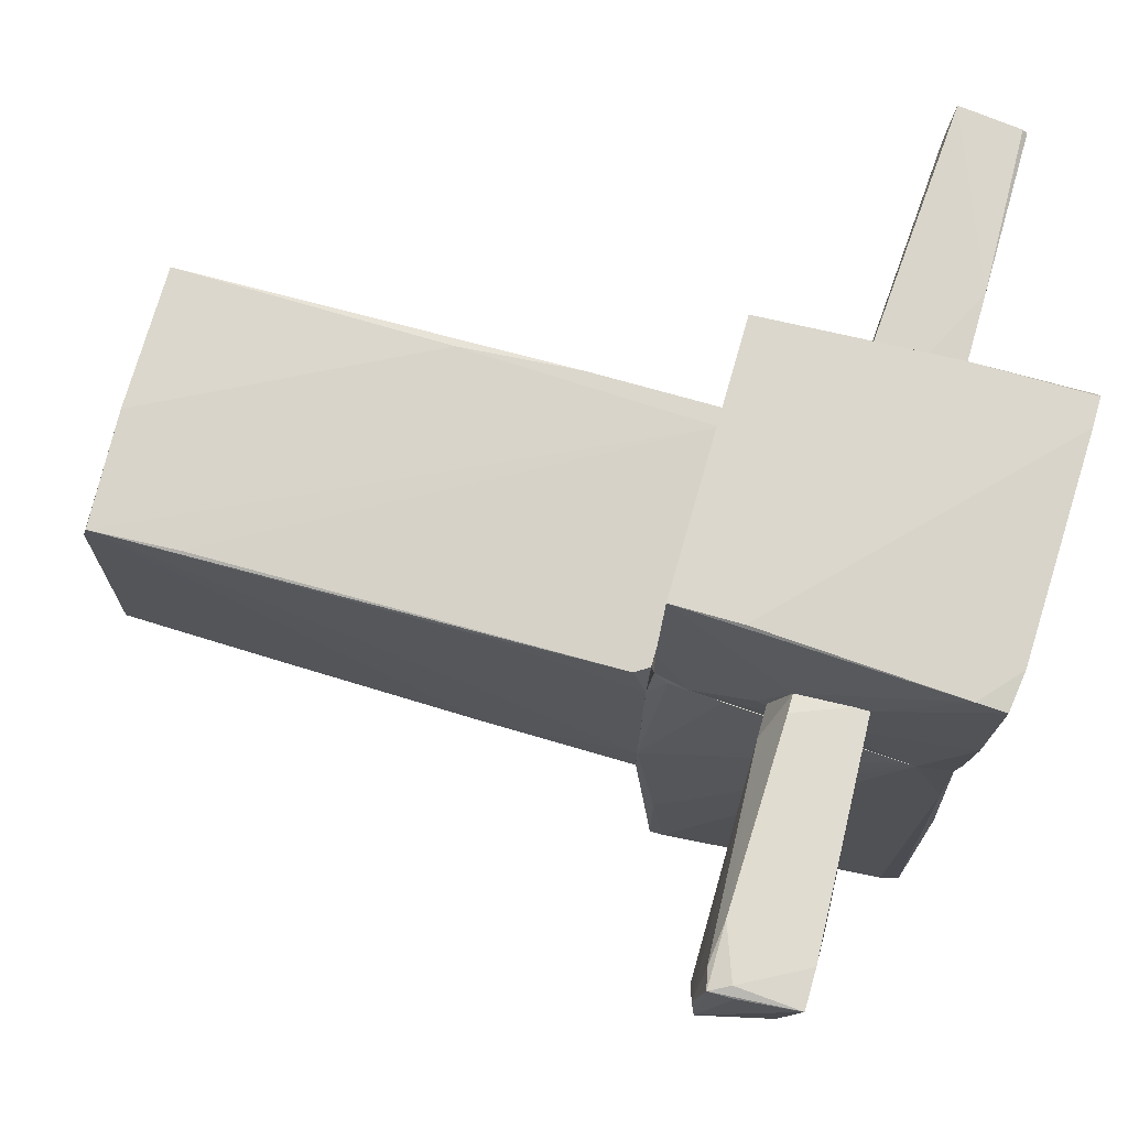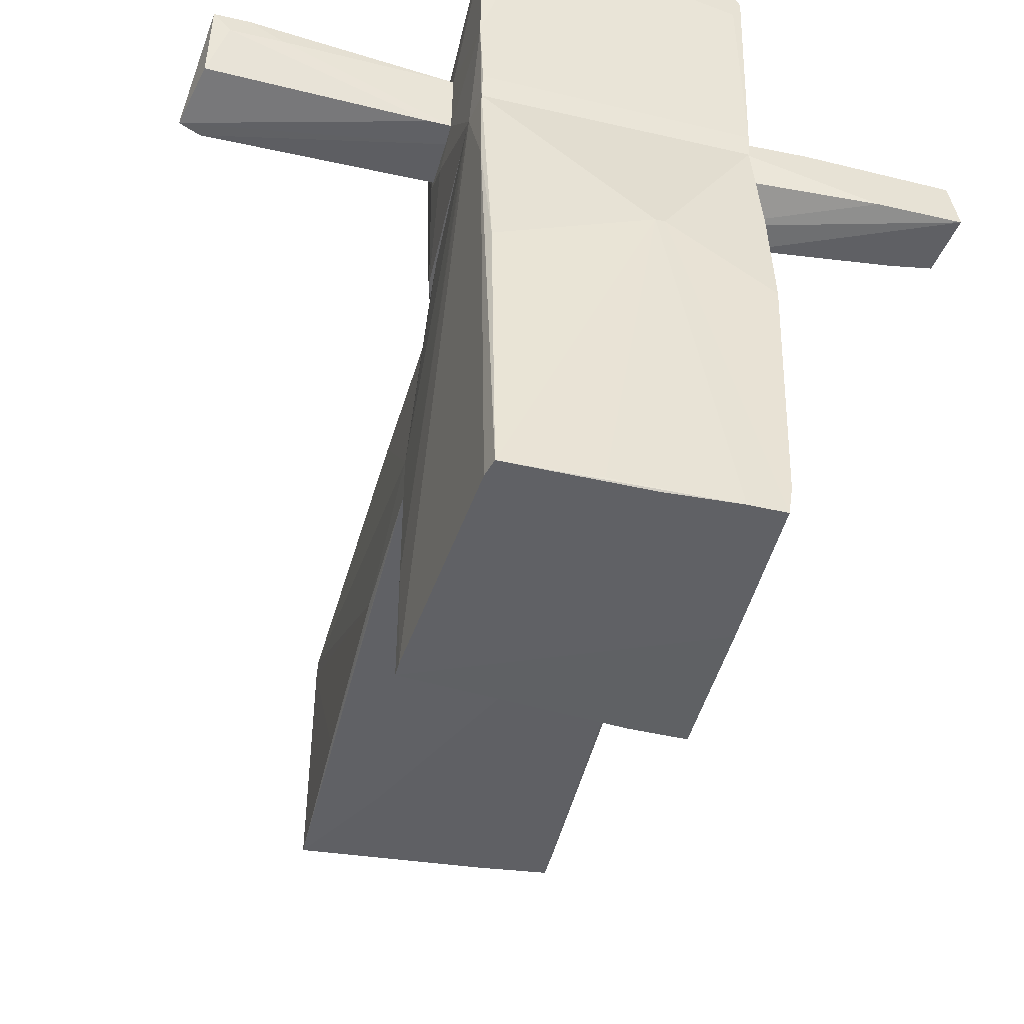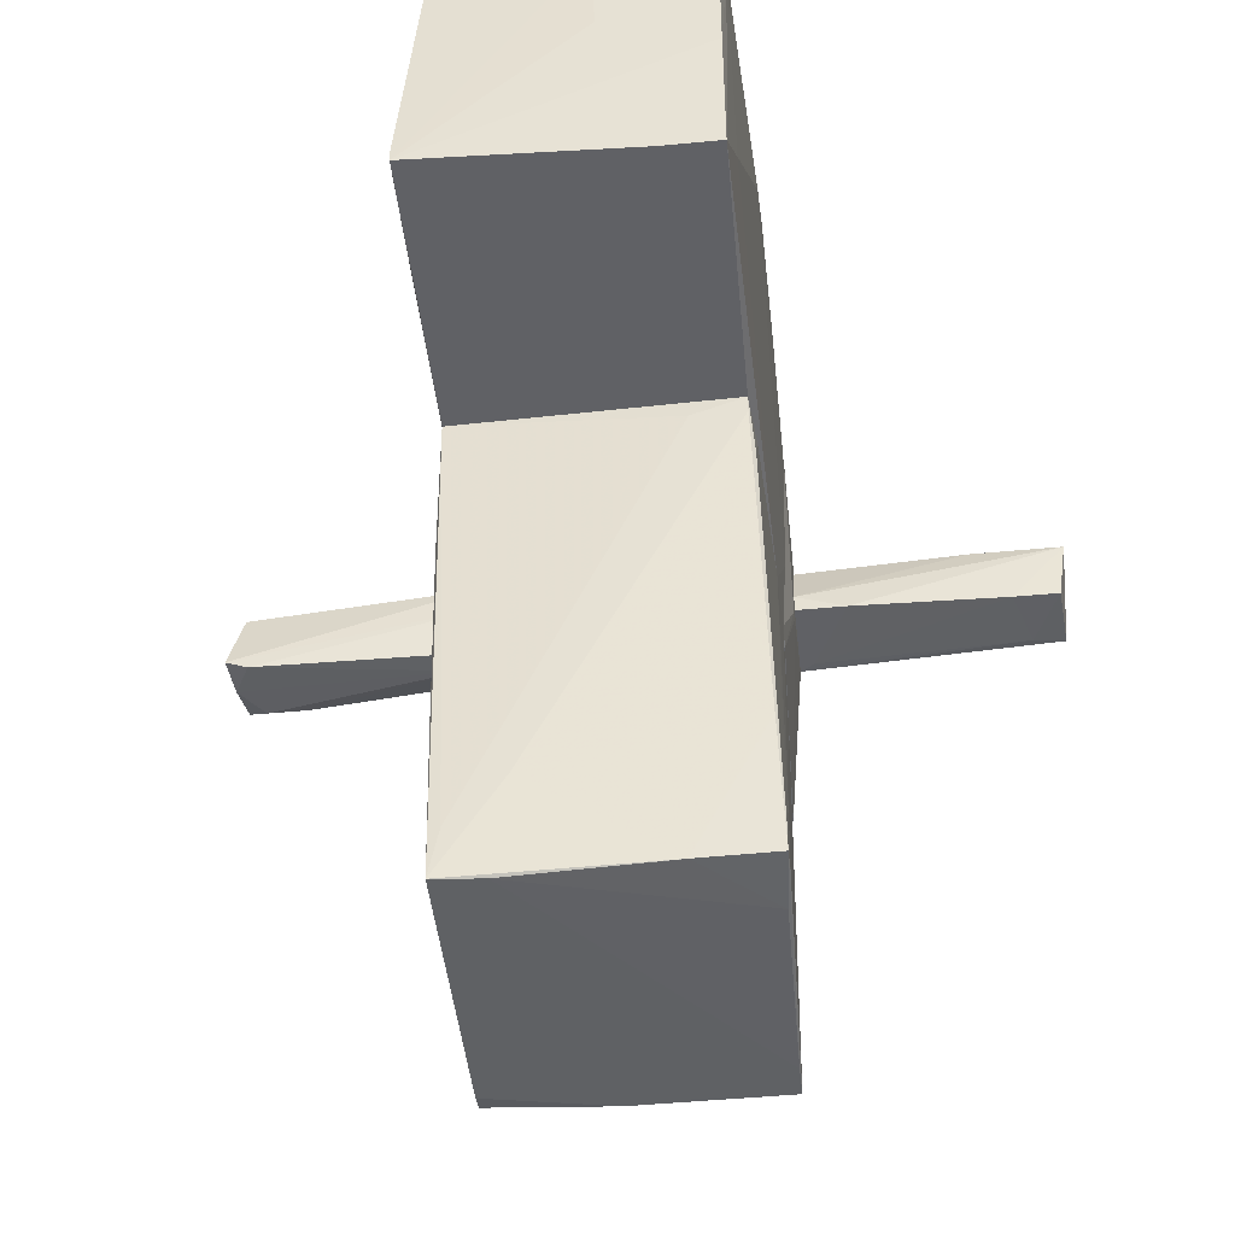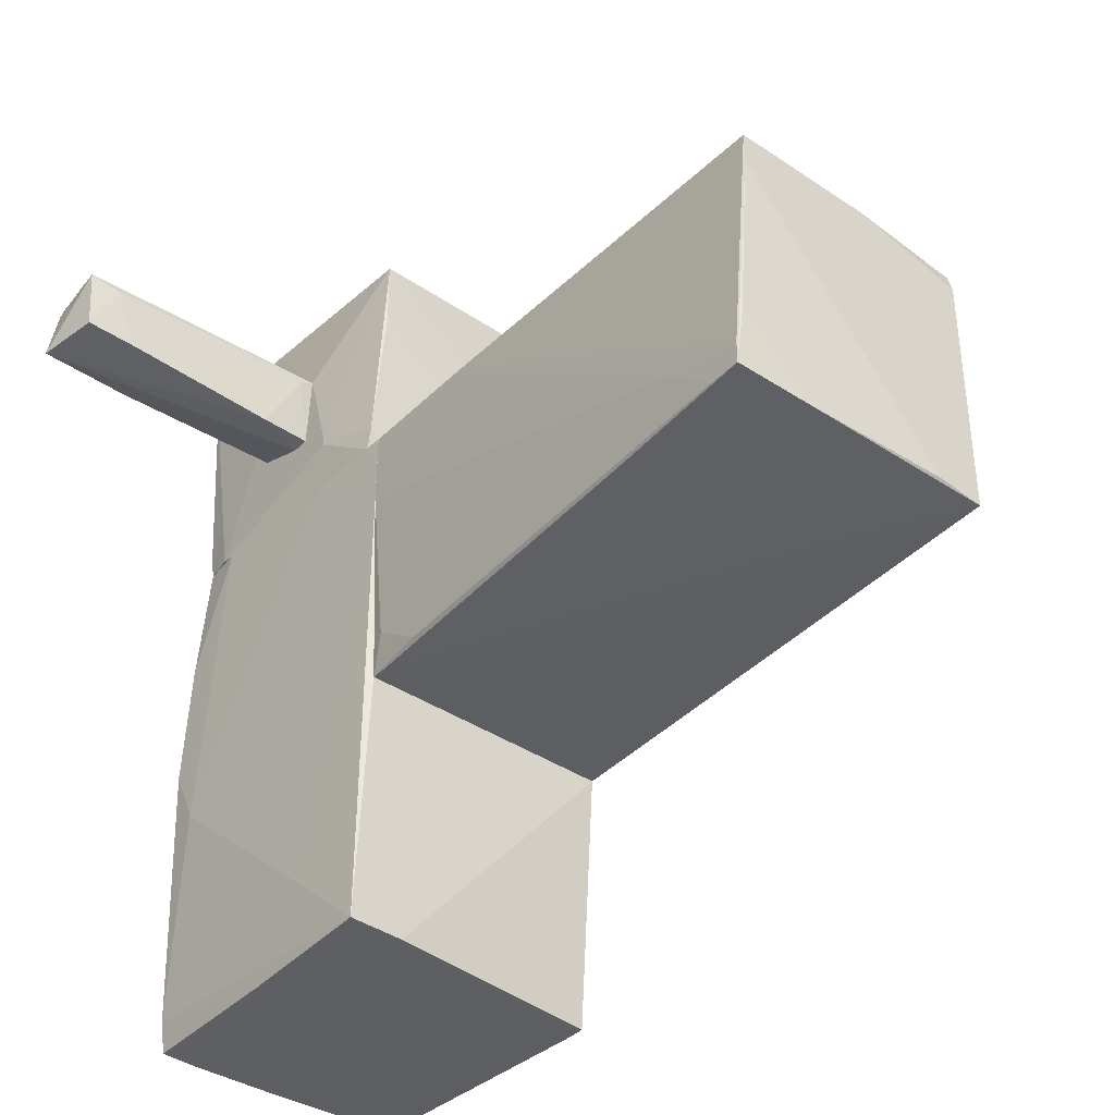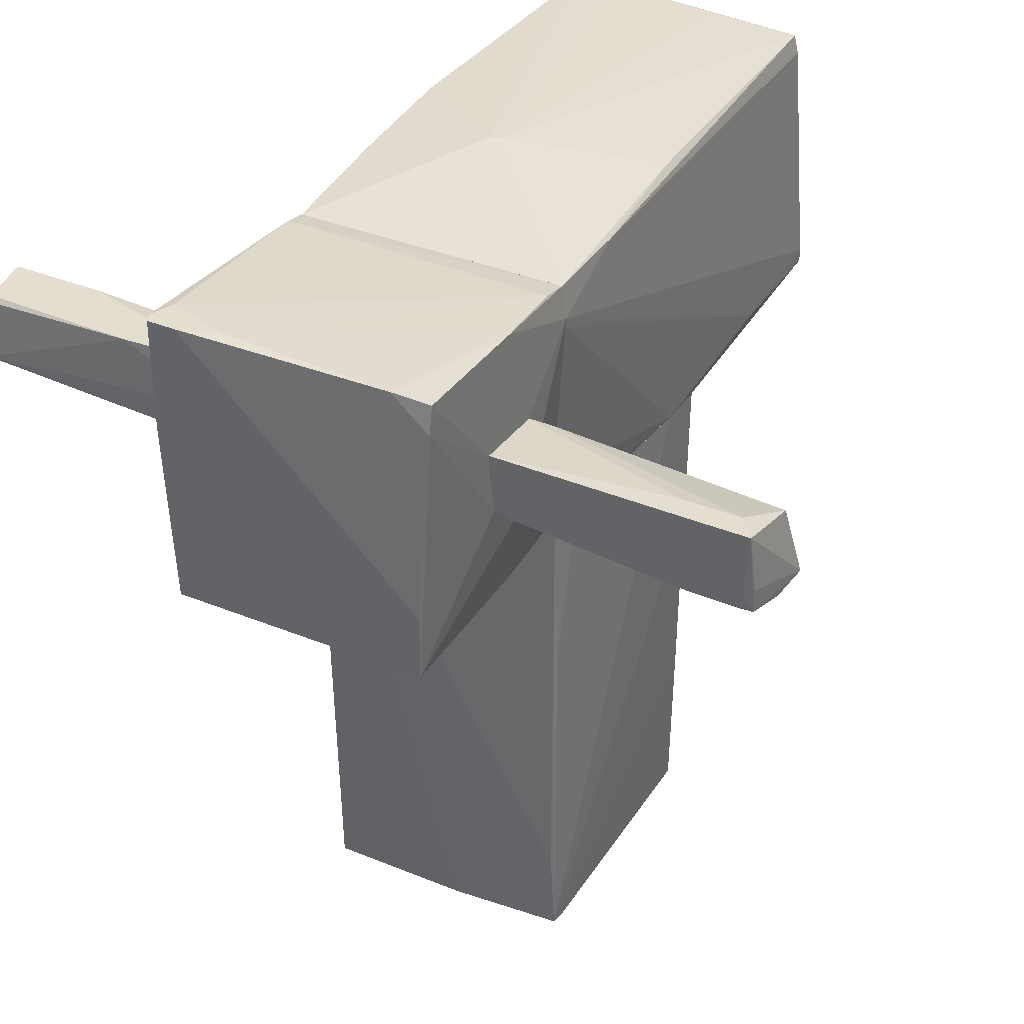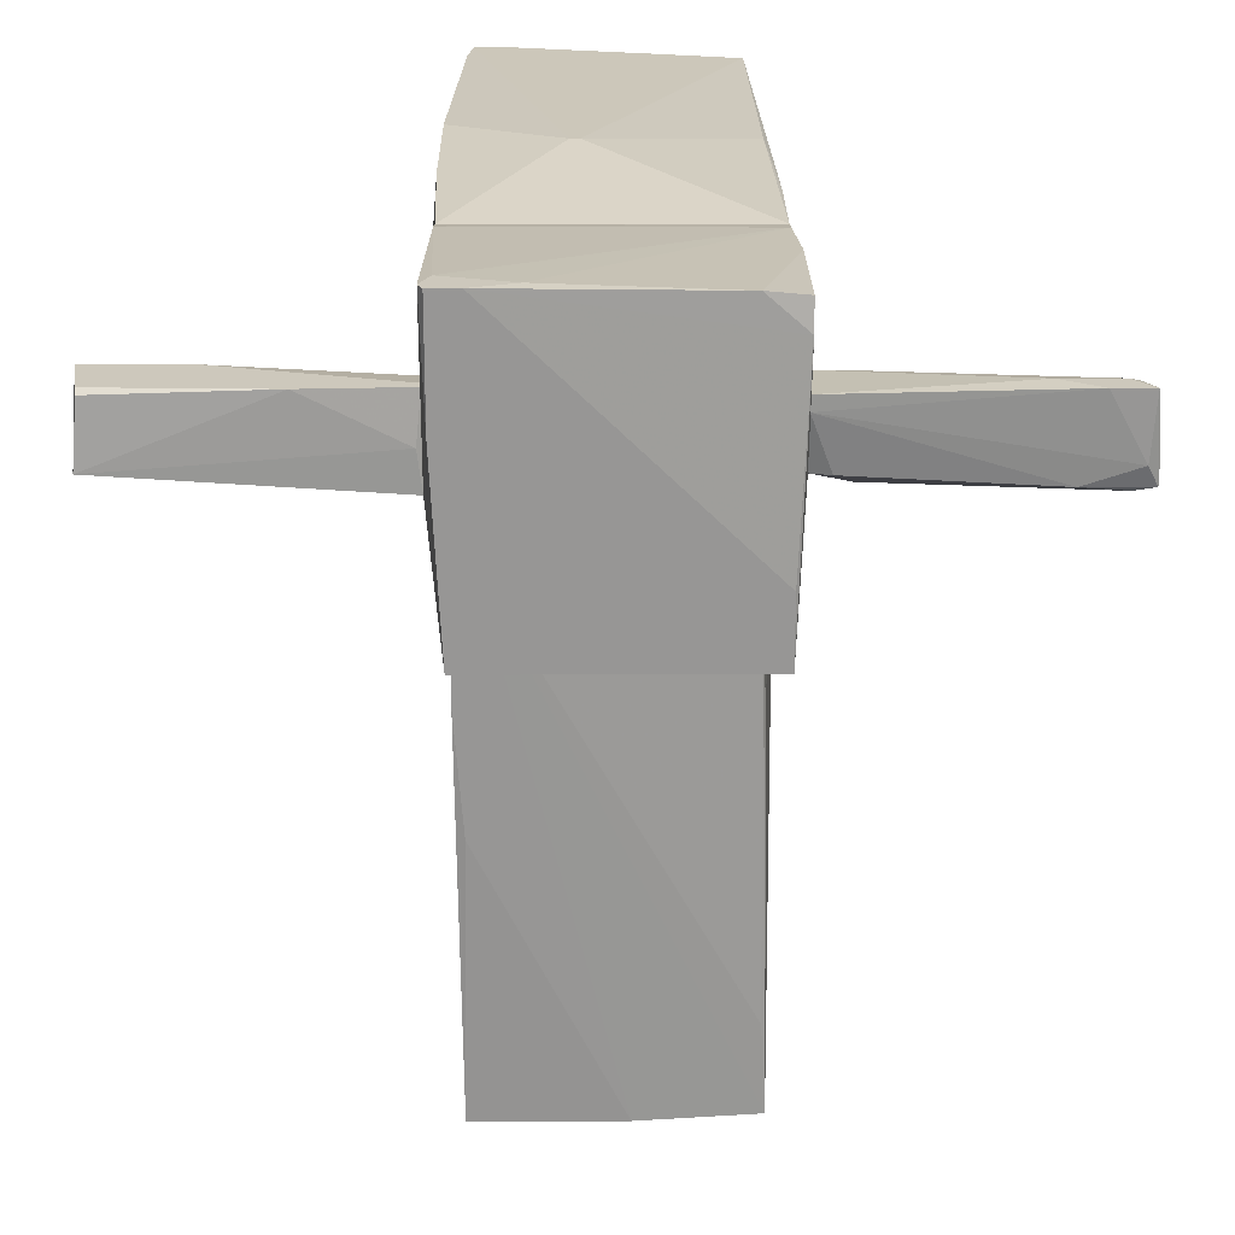
<metadata>
{"format":"obj","ext":"obj","renderer":"f3d","projection":"perspective","resolution":1024,"background":"white","views":[{"elev":73.1,"azim":105.9,"up":"+Z"},{"elev":-48.2,"azim":165.4,"up":"+Z"},{"elev":-46.3,"azim":-173.7,"up":"+Y"},{"elev":-40.4,"azim":-39.9,"up":"+Z"},{"elev":35.8,"azim":28.4,"up":"+Y"},{"elev":22.2,"azim":-0.2,"up":"+Y"}]}
</metadata>
<code>
o convex_0
v 0.5402 -3.165 -1.262
v -0.8563 0.01227 0.9385
v 0.9244 -0.09239 0.7987
v 0.1212 -3.933 0.9034
v -0.9262 0.01227 -1.262
v -1.031 -3.828 -1.157
v 1.064 0.01266 -1.226
v 0.9943 -3.898 0.8683
v -0.9611 -3.933 0.9034
v 0.9943 -3.933 -1.261
v -0.996 0.01227 0.9385
v 0.9594 0.01227 0.5192
v -0.9611 -0.09239 -0.947
v 1.064 -1.14 -1.192
v 1.064 0.01266 -0.8423
v -0.996 -0.9652 0.9385
v -0.996 0.01227 0.3448
v 0.645 -3.933 -1.226
v 0.9594 -3.234 0.8683
v 0.9943 -3.933 0.7287
v -1.031 -3.199 -0.8074
v 0.8546 0.01227 0.7987
v -0.5421 -0.1272 -1.262
v -0.9262 -1.873 0.9385
v -0.9611 -3.933 0.659
v -0.4722 -3.863 -1.192
v -0.9611 -0.4763 -1.226
v -0.996 -3.863 -0.7027
v -0.9262 -0.1272 -1.262
v 1.029 -2.676 -1.226
v 0.9594 -1.28 0.7987
v -1.031 -3.583 -1.157
v -1.031 -3.828 -0.9818
v 0.9244 -3.549 -1.261
v -0.996 -2.78 -1.192
f 32 27 35
f 2 4 8
f 4 9 10
f 11 2 15
f 7 11 15
f 14 7 15
f 8 14 15
f 2 11 16
f 7 5 17
f 11 7 17
f 5 13 17
f 10 9 18
f 3 2 19
f 8 3 19
f 2 8 19
f 8 4 20
f 4 10 20
f 14 8 20
f 16 11 21
f 11 17 21
f 2 3 22
f 3 12 22
f 15 2 22
f 12 15 22
f 1 5 23
f 5 7 23
f 4 2 24
f 9 4 24
f 2 16 24
f 16 9 24
f 9 6 25
f 18 9 25
f 1 10 26
f 10 18 26
f 13 5 27
f 25 6 28
f 18 25 28
f 26 18 28
f 6 26 28
f 5 1 29
f 10 7 30
f 7 14 30
f 20 10 30
f 14 20 30
f 3 8 31
f 12 3 31
f 15 12 31
f 8 15 31
f 17 13 32
f 6 21 32
f 21 17 32
f 13 27 32
f 6 9 33
f 9 16 33
f 21 6 33
f 16 21 33
f 10 1 34
f 7 10 34
f 1 23 34
f 23 7 34
f 1 26 35
f 26 6 35
f 27 5 35
f 29 1 35
f 5 29 35
f 6 32 35
o convex_1
v 0.9593 2.178 -0.8428
v -0.9261 0.01292 -1.261
v -0.6468 0.01292 -1.261
v -0.9611 2.248 -3.252
v -1.031 2.108 0.9385
v 1.099 0.1878 -3.217
v 0.9245 0.04803 0.9385
v -0.9611 0.08314 -3.216
v -0.996 0.01292 0.9385
v 0.9245 2.178 -3.217
v 1.029 2.108 0.9385
v -1.066 2.248 -0.9479
v 1.064 0.01292 -1.226
v -0.1928 2.283 -0.4241
v 1.064 1.864 0.9385
v -1.066 2.038 -1.401
v 0.9593 2.038 -3.217
v -1.066 1.794 0.9385
v 0.9593 0.01292 0.5189
v -0.1578 1.444 -3.252
v 0.9943 0.5369 0.9385
v -0.996 2.248 -3.007
v 1.064 0.01292 -0.8428
v -0.5421 0.08291 -3.216
v 1.099 0.1878 -2.239
v 1.099 0.2927 -3.217
v -1.031 0.7115 0.9028
v -0.6817 2.248 -3.252
v -0.9611 1.131 -3.252
v -0.996 0.6766 -2.658
v -0.996 0.01292 0.3442
v 1.029 2.108 0.2047
v -0.1229 2.213 -3.252
v 0.226 2.213 -3.216
v 0.8546 0.01292 0.7982
v -0.2627 2.283 -0.4241
v 1.064 1.794 0.9385
v -1.066 2.178 -0.004885
v 0.9593 0.1529 0.9032
f 58 56 74
f 37 38 44
f 42 40 44
f 40 42 46
f 44 38 48
f 36 45 49
f 46 36 49
f 46 42 50
f 44 40 53
f 47 51 53
f 44 48 54
f 50 42 56
f 51 47 57
f 48 41 58
f 54 48 58
f 38 37 59
f 37 43 59
f 48 38 59
f 41 48 59
f 58 41 60
f 60 41 61
f 50 60 61
f 44 53 62
f 53 51 62
f 39 49 63
f 55 39 63
f 39 55 64
f 55 41 64
f 57 39 64
f 43 57 64
f 59 43 64
f 41 59 64
f 57 43 65
f 51 57 65
f 43 37 66
f 37 44 66
f 44 62 66
f 62 51 66
f 65 43 66
f 51 65 66
f 45 36 67
f 36 46 67
f 46 50 67
f 52 45 67
f 50 61 67
f 61 52 67
f 45 52 68
f 41 55 68
f 52 61 68
f 61 41 68
f 63 45 68
f 55 63 68
f 49 45 69
f 45 63 69
f 63 49 69
f 42 44 70
f 54 42 70
f 44 54 70
f 40 46 71
f 49 39 71
f 46 49 71
f 39 57 71
f 57 47 71
f 50 56 72
f 56 58 72
f 60 50 72
f 58 60 72
f 53 40 73
f 47 53 73
f 40 71 73
f 71 47 73
f 42 54 74
f 56 42 74
f 54 58 74
o convex_2
v 1.099 0.8161 1.602
v 3.02 1.515 2.196
v 3.054 1.096 2.161
v 3.125 0.886 1.567
v 1.099 1.41 1.532
v 1.099 1.445 2.091
v 3.02 1.375 1.637
v 2.6 0.9209 2.161
v 1.099 0.9559 2.021
v 3.089 0.8511 1.847
v 2.461 1.515 2.021
v 1.379 0.8161 1.777
v 2.95 0.8161 1.567
v 2.915 0.886 2.126
v 1.099 1.235 1.532
v 2.985 1.061 2.196
v 2.88 1.515 2.021
v 1.239 0.9559 2.056
v 2.74 1.515 2.196
v 1.274 1.41 1.532
v 1.099 1.34 2.091
v 3.054 0.9209 2.161
f 90 82 96
f 76 77 78
f 79 75 80
f 76 78 81
f 80 75 83
f 79 80 85
f 83 75 86
f 84 86 87
f 78 84 87
f 86 75 87
f 82 86 88
f 86 84 88
f 75 79 89
f 87 75 89
f 78 87 89
f 76 81 91
f 85 76 91
f 79 85 91
f 86 82 92
f 83 86 92
f 76 85 93
f 85 80 93
f 90 76 93
f 81 78 94
f 89 79 94
f 78 89 94
f 91 81 94
f 79 91 94
f 80 83 95
f 82 90 95
f 92 82 95
f 83 92 95
f 93 80 95
f 90 93 95
f 77 76 96
f 78 77 96
f 84 78 96
f 82 88 96
f 88 84 96
f 76 90 96
o convex_3
v -2.777 0.9558 2.056
v -1.066 1.48 2.056
v -1.066 1.48 1.986
v -1.066 0.851 2.091
v -1.066 0.8861 1.497
v -3.057 1.48 1.637
v -2.987 1.445 2.091
v -2.987 0.9908 1.637
v -1.066 1.41 1.637
v -3.021 0.9908 2.126
v -1.45 0.8861 1.497
v -1.8 1.48 2.091
v -1.066 1.026 1.497
v -2.358 1.48 1.637
v -2.987 1.48 2.056
v -1.101 1.131 2.091
v -2.637 0.9558 1.602
v -1.171 0.851 2.021
f 97 113 114
f 99 98 100
f 99 100 101
f 98 99 102
f 99 101 105
f 97 100 106
f 103 102 106
f 104 97 106
f 102 104 106
f 98 102 108
f 103 106 108
f 105 101 109
f 101 107 109
f 107 102 109
f 102 99 110
f 99 105 110
f 105 109 110
f 109 102 110
f 102 103 111
f 108 102 111
f 103 108 111
f 100 98 112
f 106 100 112
f 98 108 112
f 108 106 112
f 97 104 113
f 104 102 113
f 102 107 113
f 113 107 114
f 100 97 114
f 101 100 114
f 107 101 114
o convex_4
v 1.099 1.061 1.428
v -1.066 0.6418 1.288
v -1.066 0.6418 1.358
v -1.031 2.283 2.789
v 0.9942 0.08285 2.859
v 1.029 2.108 0.9385
v 1.064 2.213 2.754
v -0.9261 0.08285 2.859
v 0.9243 0.04784 0.9385
v -1.031 2.108 0.9385
v -0.996 0.1529 0.9385
v -0.7864 2.283 2.859
v -1.066 0.8512 2.091
v 0.7846 2.248 2.789
v -1.066 1.898 0.9385
v 1.099 0.7464 1.602
v 1.029 2.143 1.148
v -0.996 0.1181 1.113
v -0.9611 2.283 2.615
v 1.064 1.864 0.9385
v 0.9942 0.5718 2.859
v -1.031 2.143 1.113
v 1.099 0.9562 2.021
v 0.9942 0.2924 1.008
v 0.9595 0.04784 1.532
v -0.996 1.445 2.859
v -0.9261 0.08285 2.265
v 1.064 2.003 2.789
v 1.099 1.41 1.532
v 1.064 2.178 1.742
v -1.066 1.48 2.056
v -0.4721 2.283 2.754
v 0.8196 0.04784 0.9385
v -0.996 2.283 2.859
v 1.099 1.445 2.091
f 143 144 149
f 120 123 124
f 124 123 125
f 122 119 126
f 116 117 127
f 117 122 127
f 125 116 129
f 124 125 129
f 116 127 129
f 117 116 132
f 122 117 132
f 116 125 132
f 118 126 133
f 123 120 134
f 126 119 135
f 120 124 136
f 129 118 136
f 124 129 136
f 131 120 136
f 118 133 136
f 133 131 136
f 130 115 137
f 119 130 137
f 115 130 138
f 134 115 138
f 123 134 138
f 119 122 139
f 130 119 139
f 123 138 139
f 138 130 139
f 122 126 140
f 127 122 140
f 118 127 140
f 122 132 141
f 121 128 142
f 128 126 142
f 135 119 142
f 126 135 142
f 119 137 142
f 115 134 143
f 137 115 143
f 128 121 144
f 120 131 144
f 134 120 144
f 143 134 144
f 127 118 145
f 118 129 145
f 129 127 145
f 126 128 146
f 133 126 146
f 131 133 146
f 128 144 146
f 144 131 146
f 125 123 147
f 132 125 147
f 139 122 147
f 123 139 147
f 122 141 147
f 141 132 147
f 126 118 148
f 118 140 148
f 140 126 148
f 121 142 149
f 142 137 149
f 137 143 149
f 144 121 149

</code>
